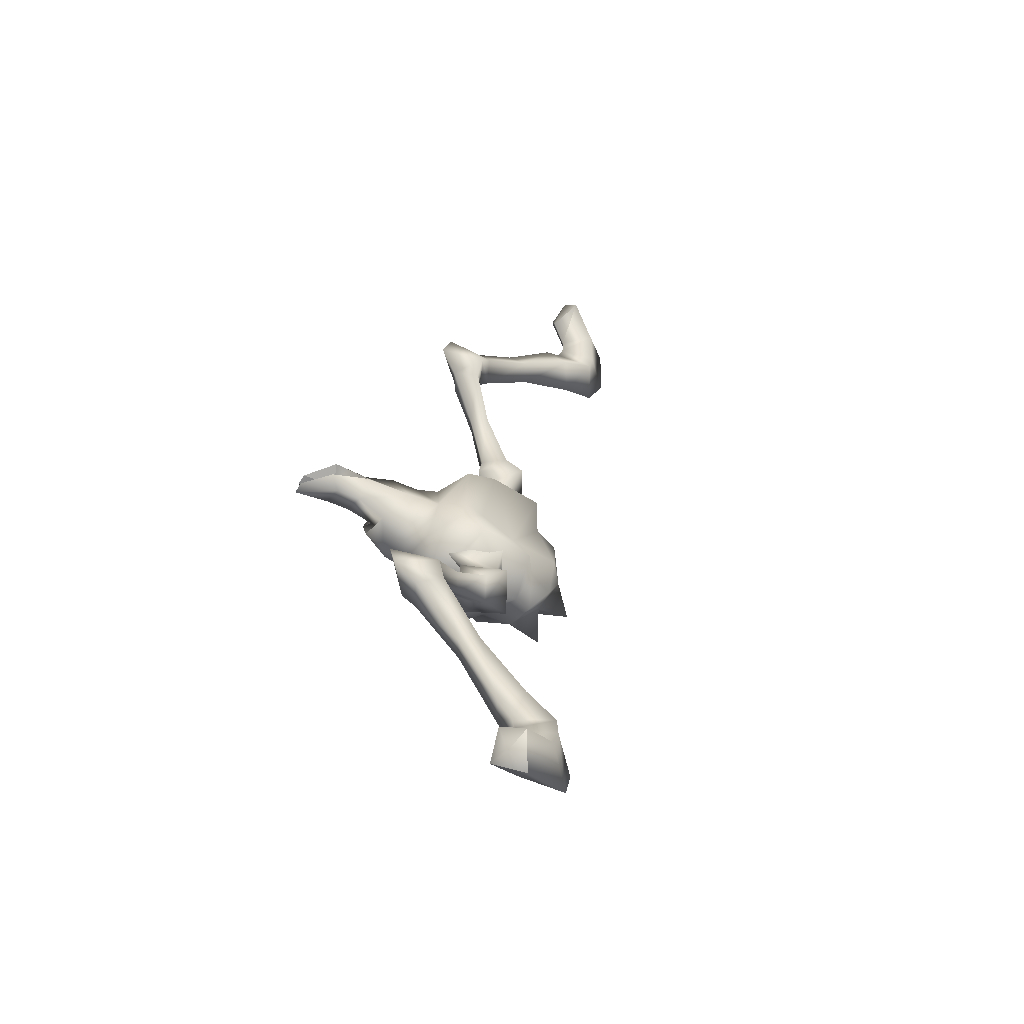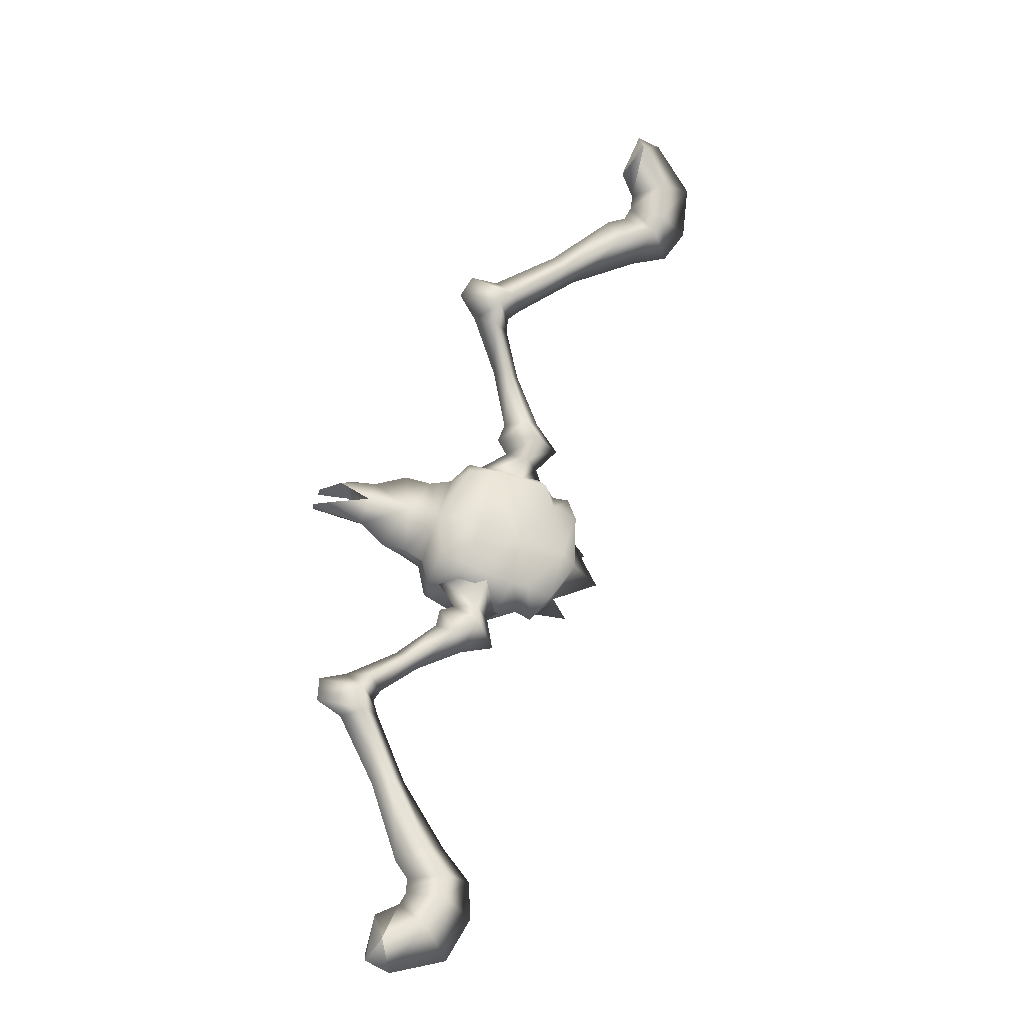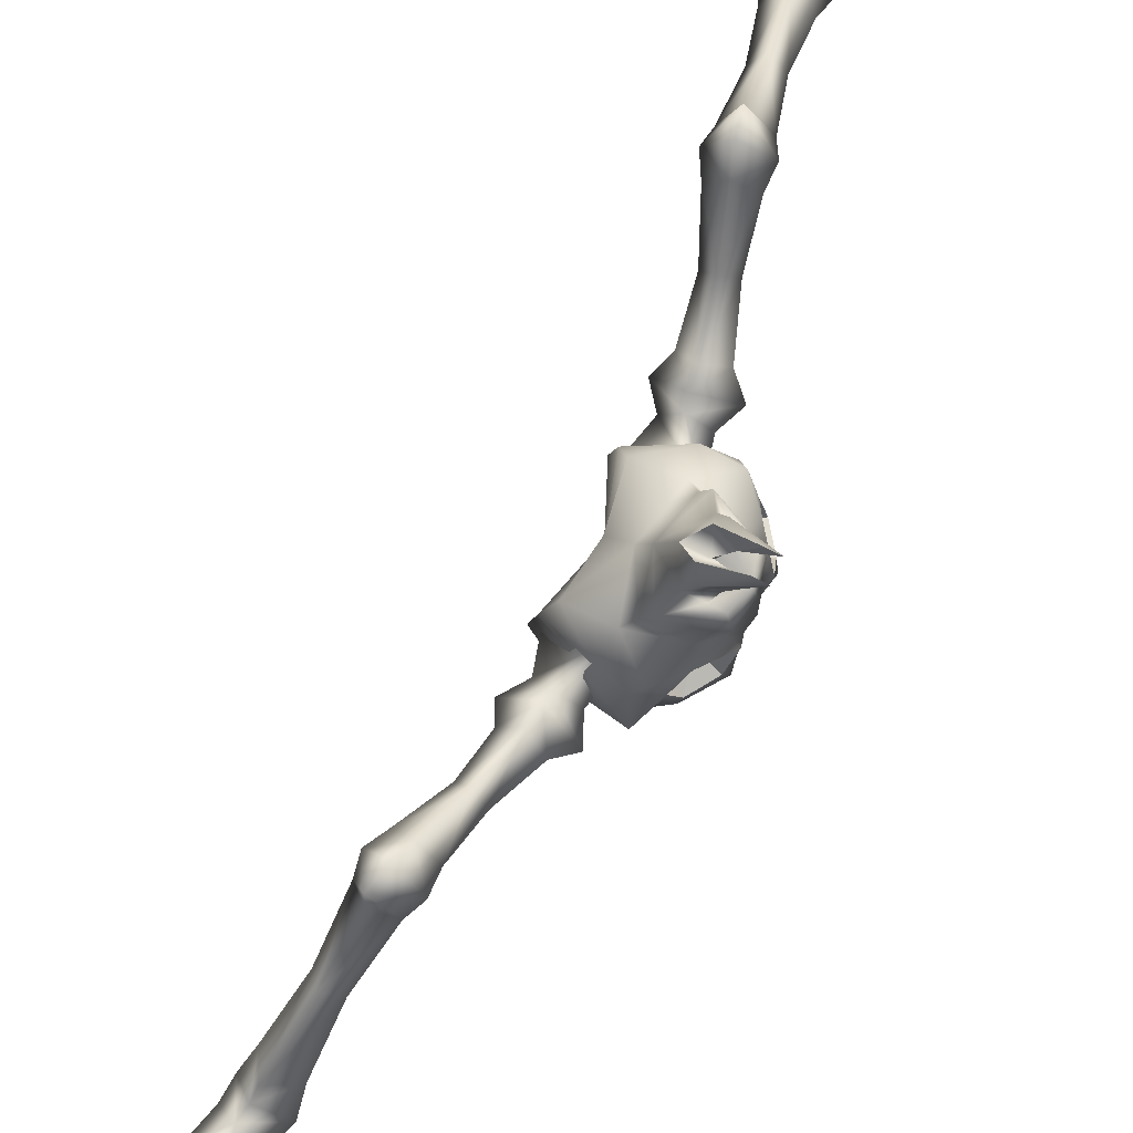
<metadata>
{"format":"obj","ext":"obj","renderer":"f3d","projection":"perspective","resolution":1024,"background":"white","views":[{"elev":-31.8,"azim":33.6,"up":"+Y"},{"elev":-0.9,"azim":59.4,"up":"+Y"},{"elev":50.1,"azim":-137.0,"up":"+Z"}]}
</metadata>
<code>
v -0.09842 0.01614 -0.005948
v -0.1028 -0.003038 -0.03947
v -0.08713 0.04961 -0.03952
v -0.08839 -0.02457 -0.04656
v -0.09792 -0.02091 0.008061
v -0.08857 -0.0431 -0.03785
v -0.1164 -0.005189 0.04625
v -0.1162 0.02927 0.02668
v -0.0865 0.003968 -0.08938
v -0.08113 -0.01705 -0.1137
v -0.0876 0.05112 0.003454
v -0.1094 0.04711 0.03752
v -0.06956 0.09859 -0.03617
v -0.06666 0.06198 -0.08381
v -0.02887 0.09123 0.01377
v -0.02522 0.1204 -0.02048
v -0.04333 -0.05851 -0.08818
v -0.05 -0.01809 -0.114
v -0.0389 -0.07561 -0.1222
v -0.04428 -0.04866 -0.1385
v -0.0212 0.009324 -0.1371
v -0.05829 0.03568 -0.1303
v -0.02859 0.07657 -0.1277
v 0.04475 0.06297 -0.1458
v 0.009555 0.002683 -0.173
v -0.01241 -0.06302 -0.1445
v -0.005922 -0.07528 -0.1373
v 0.05477 0.05919 -0.1698
v 0.06182 -0.01 -0.1734
v 0.02988 -0.03834 -0.2199
v -0.06892 0.03959 -0.1074
v 0.02361 0.09594 -0.1253
v -0.06409 0.1131 -0.09164
v 0.06078 0.1064 -0.02623
v -0.05355 0.1027 -0.05538
v -0.005721 -0.08927 -0.1304
v -0.03032 -0.1034 -0.1092
v -0.02891 -0.1009 -0.0697
v -0.07966 -0.05882 -0.02823
v 0.04467 -0.1351 -0.09925
v 0.01213 -0.1215 -0.06712
v -0.05671 -0.1129 -0.06242
v -0.01283 -0.1427 -0.03482
v 0.0289 -0.1491 -0.006891
v 0.09373 -0.1293 -0.04295
v 0.1062 -0.1426 -0.06175
v 0.0872 -0.1096 -0.12
v -0.05855 -0.1057 -0.03067
v -0.08604 -0.069 -0.00417
v -0.08157 -0.04998 0.02944
v -0.05197 -0.08838 0.03434
v -0.09929 -0.03715 0.06223
v -0.06049 -0.05524 0.06038
v -0.08856 -0.03454 0.08122
v -0.0183 -0.1026 0.07152
v -0.01986 -0.1217 0.01449
v 0.005628 -0.04417 0.08624
v 0.02683 -0.08391 0.08885
v -0.1262 0.01586 0.09019
v -0.1225 0.04594 0.07279
v -0.07677 0.09821 0.07547
v -0.05023 0.08743 0.0433
v -0.09433 0.04195 0.06179
v -0.0981 0.08661 0.1232
v -0.1266 0.06084 0.1215
v -0.1218 0.09033 0.152
v -0.1501 0.06691 0.1498
v -0.1888 0.06931 0.1889
v -0.1343 0.06222 0.1607
v -0.1717 0.07727 0.1957
v -0.1028 0.04791 0.139
v -0.07168 0.025 0.08134
v -0.1159 0.01886 0.1439
v -0.1303 0.04632 0.1692
v -0.1405 0.02954 0.1698
v -0.1066 0.03068 0.1839
v -0.08079 0.01865 0.1596
v -0.1825 0.0448 0.202
v -0.1654 0.05276 0.2088
v -0.08182 -0.007165 0.08808
v -0.04749 -0.01671 0.137
v -0.108 -0.011 0.1033
v -0.02107 -0.02701 0.1045
v -0.01241 -0.06302 -0.1445
v 0.06182 -0.01 -0.1734
v 0.02988 -0.03834 -0.2199
v -0.005922 -0.07528 -0.1373
v 0.09016 -0.08702 -0.205
v 0.0872 -0.1096 -0.12
v -0.005721 -0.08927 -0.1304
v 0.05704 -0.1449 -0.1629
v 0.06078 0.1064 -0.02623
v 0.08059 -0.008088 -0.05296
v 0.05896 0.01761 0.005354
v 0.09985 0.08236 -0.09737
v 0.08498 0.04362 -0.1223
v 0.1209 -0.03262 -0.118
v 0.09387 0.02783 -0.1609
v 0.05477 0.05919 -0.1698
v 0.04475 0.06297 -0.1458
v 0.1073 -0.05386 -0.1512
v 0.06182 -0.01 -0.1734
v 0.09016 -0.08702 -0.205
v 0.02361 0.09594 -0.1253
v 0.03518 0.1053 0.01338
v -0.02522 0.1204 -0.02048
v -0.02887 0.09123 0.01377
v 0.006086 0.03198 0.05736
v 0.04638 0.03088 0.03613
v -0.05023 0.08743 0.0433
v -0.02769 0.04325 0.09449
v -0.07677 0.09821 0.07547
v -0.0981 0.08661 0.1232
v -0.07304 0.06072 0.1487
v -0.116 0.08846 0.1798
v -0.1218 0.09033 0.152
v -0.1717 0.07727 0.1957
v 0.06891 -0.02709 0.08425
v 0.005628 -0.04417 0.08624
v -0.02107 -0.02701 0.1045
v -0.08079 0.01865 0.1596
v -0.04749 -0.01671 0.137
v -0.1077 0.05578 0.1973
v -0.1066 0.03068 0.1839
v -0.1654 0.05276 0.2088
v 0.02683 -0.08391 0.08885
v 0.1005 -0.04935 0.05715
v 0.1411 -0.07941 -0.01079
v 0.1181 -0.0862 -0.05286
v 0.1279 -0.1058 -0.08937
v 0.1062 -0.1426 -0.06175
v 0.09373 -0.1293 -0.04295
v 0.0872 -0.1096 -0.12
v 0.08293 -0.1368 -0.0007528
v -0.1028 -0.003038 -0.03947
v -0.05318 0.04184 -0.03523
v -0.08713 0.04961 -0.03952
v -0.06694 6.18e-05 -0.03543
v -0.08713 0.04961 -0.03952
v -0.04643 0.04797 -0.06851
v -0.06666 0.06198 -0.08381
v -0.04643 0.04797 -0.06851
v -0.08713 0.04961 -0.03952
v -0.05318 0.04184 -0.03523
v -0.06666 0.06198 -0.08381
v -0.04492 0.03227 -0.08959
v -0.06892 0.03959 -0.1074
v -0.04492 0.03227 -0.08959
v -0.06666 0.06198 -0.08381
v -0.04643 0.04797 -0.06851
v -0.0865 0.003968 -0.08938
v -0.06694 6.18e-05 -0.03543
v -0.1028 -0.003038 -0.03947
v -0.06694 6.18e-05 -0.03543
v -0.0865 0.003968 -0.08938
v -0.0536 0.007386 -0.07127
v -0.06892 0.03959 -0.1074
v -0.0536 0.007386 -0.07127
v -0.0865 0.003968 -0.08938
v -0.0536 0.007386 -0.07127
v -0.06892 0.03959 -0.1074
v -0.04492 0.03227 -0.08959
v -0.06694 6.18e-05 -0.03543
v -0.04245 0.02696 -0.05368
v -0.05318 0.04184 -0.03523
v -0.05318 0.04184 -0.03523
v -0.04245 0.02696 -0.05368
v -0.04643 0.04797 -0.06851
v -0.04643 0.04797 -0.06851
v -0.04245 0.02696 -0.05368
v -0.04492 0.03227 -0.08959
v -0.0536 0.007386 -0.07127
v -0.04245 0.02696 -0.05368
v -0.06694 6.18e-05 -0.03543
v -0.04492 0.03227 -0.08959
v -0.04245 0.02696 -0.05368
v -0.0536 0.007386 -0.07127
v -0.09433 0.04195 0.06179
v -0.1262 0.01586 0.09019
v -0.1225 0.04594 0.07279
v -0.07168 0.025 0.08134
v -0.08182 -0.007165 0.08808
v -0.108 -0.011 0.1033
v 0.07002 0.09254 -0.0657
v 0.02663 0.1105 -0.1233
v 0.04186 0.05755 -0.1356
v 0.04778 0.1303 -0.09207
v -0.01022 0.1183 -0.1034
v -0.009842 0.06623 -0.07685
v 0.01092 0.1381 -0.0722
v -0.02267 0.09793 -0.006644
v 0.02769 0.1432 -0.1633
v 0.0648 0.165 -0.1058
v -0.03304 0.1446 -0.1249
v 0.003703 0.1618 -0.06048
v 0.003703 0.1618 -0.06048
v 0.0122 0.1901 -0.134
v 0.03565 0.195 -0.09874
v -0.006488 0.2727 -0.105
v 0.009145 0.2783 -0.0796
v -0.02236 0.1829 -0.1101
v -0.03261 0.2736 -0.08962
v 0.001086 0.1878 -0.07479
v -0.01697 0.2792 -0.06426
v -0.01868 0.3519 -0.09093
v 0.002715 0.3654 -0.0564
v 0.009417 0.399 -0.06196
v -0.02041 0.3749 -0.09443
v -0.03419 0.3725 -0.03589
v -0.04421 0.4135 -0.01318
v -0.01683 0.39 -0.1163
v 0.004925 0.4172 -0.08965
v 0.01544 0.4682 -0.1936
v 0.0007111 0.4448 -0.2149
v -0.02654 0.4635 -0.2037
v -0.05339 0.4107 -0.1036
v -0.01182 0.4868 -0.1822
v -0.03165 0.4377 -0.07679
v -0.06591 0.3906 -0.08004
v -0.01868 0.3519 -0.09093
v -0.0556 0.3589 -0.07039
v -0.03419 0.3725 -0.03589
v -0.04249 0.4455 -0.03526
v 0.04229 0.521 -0.2936
v 0.02313 0.4833 -0.3262
v 0.06194 0.5384 -0.3488
v 0.03643 0.4956 -0.3874
v -0.01197 0.5302 -0.3665
v -0.01602 0.5145 -0.3076
v 0.0118 0.5648 -0.3169
v 0.005515 0.5566 -0.2869
v 0.005515 0.5566 -0.2869
v 0.05831 0.5678 -0.3657
v 0.04046 0.5404 -0.425
v 0.03461 0.6211 -0.4381
v 0.05341 0.6235 -0.3712
v -0.007332 0.5604 -0.3815
v -0.01224 0.6161 -0.387
v 0.01276 0.5842 -0.3299
v 0.01129 0.6059 -0.3339
v 0.01276 0.5842 -0.3299
v 0.01419 0.6996 -0.3895
v 0.04051 0.6905 -0.3391
v -0.0254 0.6839 -0.3553
v 0.00308 0.6463 -0.3185
v 0.04051 0.6905 -0.3391
v 0.04051 0.6905 -0.3391
v 0.007403 0.714 -0.3519
v 0.01419 0.6996 -0.3895
v 0.04051 0.6905 -0.3391
v -0.0254 0.6839 -0.3553
v 0.00308 0.6463 -0.3185
v -0.1028 0.04791 0.139
v -0.116 0.08846 0.1798
v -0.07304 0.06072 0.1487
v -0.1343 0.06222 0.1607
v -0.1077 0.05578 0.1973
v -0.1303 0.04632 0.1692
v -0.1343 0.06222 0.1607
v -0.1717 0.07727 0.1957
v -0.116 0.08846 0.1798
v -0.1717 0.07727 0.1957
v -0.1343 0.06222 0.1607
v -0.1888 0.06931 0.1889
v -0.002993 -0.1238 0.03915
v 0.08293 -0.1368 -0.0007528
v 0.1005 -0.04935 0.05715
v 0.001605 -0.1138 0.06047
v -0.02559 -0.1304 -0.01635
v 0.05704 -0.1449 -0.1629
v -0.08604 -0.069 -0.00417
v -0.02508 -0.06844 0.0238
v -0.05323 -0.05375 -0.006634
v -0.05197 -0.08838 0.03434
v -0.05197 -0.08838 0.03434
v -0.009946 -0.0952 0.008124
v -0.02508 -0.06844 0.0238
v -0.009946 -0.0952 0.008124
v -0.05197 -0.08838 0.03434
v -0.01986 -0.1217 0.01449
v -0.01986 -0.1217 0.01449
v -0.01025 -0.1038 -0.01676
v -0.009946 -0.0952 0.008124
v -0.01025 -0.1038 -0.01676
v -0.01986 -0.1217 0.01449
v -0.02559 -0.1304 -0.01635
v -0.05855 -0.1057 -0.03067
v -0.05323 -0.05375 -0.006634
v -0.03118 -0.08062 -0.02417
v -0.05323 -0.05375 -0.006634
v -0.05855 -0.1057 -0.03067
v -0.08604 -0.069 -0.00417
v -0.02559 -0.1304 -0.01635
v -0.03118 -0.08062 -0.02417
v -0.01025 -0.1038 -0.01676
v -0.03118 -0.08062 -0.02417
v -0.02559 -0.1304 -0.01635
v -0.05855 -0.1057 -0.03067
v -0.05323 -0.05375 -0.006634
v -0.02508 -0.06844 0.0238
v -0.01727 -0.07187 -0.0007829
v -0.02508 -0.06844 0.0238
v -0.009946 -0.0952 0.008124
v -0.01727 -0.07187 -0.0007829
v -0.009946 -0.0952 0.008124
v -0.01025 -0.1038 -0.01676
v -0.01727 -0.07187 -0.0007829
v -0.03118 -0.08062 -0.02417
v -0.05323 -0.05375 -0.006634
v -0.01727 -0.07187 -0.0007829
v -0.01025 -0.1038 -0.01676
v -0.03118 -0.08062 -0.02417
v -0.01727 -0.07187 -0.0007829
v 0.1116 -0.07046 0.02154
v 0.09064 -0.1407 0.01116
v 0.1109 -0.1175 0.04055
v 0.08702 -0.1197 -0.04078
v 0.05623 -0.1425 0.03617
v 0.03169 -0.09678 0.0104
v 0.0765 -0.1193 0.06556
v 0.01788 -0.06122 0.07854
v 0.112 -0.1877 0.01374
v 0.1421 -0.1385 0.05666
v 0.04988 -0.1808 0.04928
v 0.07655 -0.1241 0.09255
v 0.07655 -0.1241 0.09255
v 0.1098 -0.1928 0.07091
v 0.1257 -0.1584 0.09038
v 0.1182 -0.2165 0.1569
v 0.1293 -0.1932 0.1727
v 0.07099 -0.1834 0.08601
v 0.09179 -0.2146 0.1717
v 0.0869 -0.149 0.1055
v 0.1029 -0.1913 0.1875
v 0.1342 -0.248 0.2301
v 0.1516 -0.219 0.2564
v 0.1715 -0.237 0.2784
v 0.142 -0.2624 0.2467
v 0.1168 -0.2201 0.2813
v 0.1186 -0.2256 0.3289
v 0.1553 -0.2857 0.2453
v 0.1799 -0.2694 0.2778
v 0.2296 -0.3722 0.2562
v 0.2118 -0.3835 0.2284
v 0.1919 -0.3938 0.2552
v 0.1275 -0.2993 0.2764
v 0.2097 -0.3825 0.283
v 0.1519 -0.2828 0.3089
v 0.1039 -0.2757 0.2766
v 0.1342 -0.248 0.2301
v 0.09931 -0.249 0.255
v 0.1168 -0.2201 0.2813
v 0.1367 -0.2578 0.3412
v 0.294 -0.4667 0.2351
v 0.269 -0.4816 0.1902
v 0.3294 -0.5114 0.2131
v 0.298 -0.531 0.1621
v 0.2631 -0.5493 0.2112
v 0.2416 -0.4966 0.2336
v 0.2876 -0.5177 0.2624
v 0.2728 -0.4923 0.2745
v 0.2728 -0.4923 0.2745
v 0.3406 -0.5402 0.2273
v 0.3261 -0.5808 0.1751
v 0.3539 -0.6321 0.2326
v 0.3583 -0.5731 0.2693
v 0.2817 -0.5739 0.2257
v 0.2994 -0.6069 0.2676
v 0.2984 -0.5369 0.2702
v 0.3061 -0.551 0.2853
v 0.2984 -0.5369 0.2702
v 0.3553 -0.639 0.3269
v 0.3654 -0.5847 0.3434
v 0.3066 -0.6192 0.3422
v 0.3108 -0.5613 0.3279
v 0.3654 -0.5847 0.3434
v 0.3654 -0.5847 0.3434
v 0.347 -0.6186 0.3614
v 0.3654 -0.5847 0.3434
v 0.3553 -0.639 0.3269
v 0.3066 -0.6192 0.3422
v 0.3108 -0.5613 0.3279
v -0.1303 0.04632 0.1692
v -0.1654 0.05276 0.2088
v -0.1825 0.0448 0.202
v -0.1654 0.05276 0.2088
v -0.1303 0.04632 0.1692
v -0.1077 0.05578 0.1973
g w_0
f 3 2 1
f 2 4 1
f 1 4 5
f 6 5 4
f 5 7 1
f 8 1 7
f 2 9 4
f 10 4 9
f 11 3 1
f 8 11 1
f 8 12 11
f 11 13 3
f 3 13 14
f 15 13 11
f 16 13 15
f 6 4 17
f 4 18 17
f 10 18 4
f 17 18 19
f 20 19 18
f 18 10 21
f 22 21 10
f 10 9 22
f 22 23 21
f 24 21 23
f 20 18 25
f 21 25 18
f 20 26 19
f 20 25 26
f 27 19 26
f 24 28 21
f 25 21 28
f 25 28 29
f 25 30 26
f 25 29 30
f 22 31 23
f 31 22 9
f 14 23 31
f 32 24 23
f 33 32 23
f 14 33 23
f 34 32 33
f 14 35 33
f 33 35 34
f 16 34 35
f 13 16 35
f 13 35 14
f 27 36 19
f 37 19 36
f 37 38 19
f 17 19 38
f 38 39 17
f 37 40 38
f 40 37 36
f 41 38 40
f 38 41 42
f 38 42 39
f 43 42 41
f 43 41 44
f 45 44 41
f 40 46 41
f 45 41 46
f 46 40 47
f 42 48 39
f 42 43 48
f 49 39 48
f 39 49 50
f 49 51 50
f 50 5 39
f 6 39 5
f 39 6 17
f 5 50 7
f 52 7 50
f 51 53 50
f 53 52 50
f 54 52 53
f 55 53 51
f 55 51 56
f 55 57 53
f 55 58 57
f 7 52 59
f 7 59 8
f 60 8 59
f 60 12 8
f 60 61 12
f 62 12 61
f 60 63 61
f 61 63 64
f 65 64 63
f 64 65 66
f 67 66 65
f 67 68 66
f 67 69 68
f 67 65 69
f 70 66 68
f 71 69 65
f 63 72 65
f 71 65 72
f 12 62 11
f 15 11 62
f 71 72 73
f 71 73 74
f 75 74 73
f 75 73 76
f 77 76 73
f 74 75 78
f 75 76 78
f 79 78 76
f 73 80 77
f 80 73 72
f 81 77 80
f 80 82 81
f 82 54 81
f 83 81 54
f 54 53 83
f 57 83 53
f 54 82 52
f 82 59 52
f 86 85 84
f 84 85 87
f 88 87 85
f 88 89 87
f 90 87 89
f 89 91 90
f 94 93 92
f 95 92 93
f 96 95 93
f 97 96 93
f 98 96 97
f 98 99 96
f 100 96 99
f 95 96 100
f 98 97 101
f 98 101 102
f 99 98 102
f 102 101 103
f 104 95 100
f 95 104 92
f 92 105 94
f 106 105 92
f 106 107 105
f 107 108 105
f 109 105 108
f 109 94 105
f 107 110 108
f 111 108 110
f 112 111 110
f 112 113 111
f 114 111 113
f 114 113 115
f 116 115 113
f 116 117 115
f 109 108 118
f 119 118 108
f 111 120 108
f 119 108 120
f 114 121 111
f 122 111 121
f 111 122 120
f 114 123 121
f 124 121 123
f 125 124 123
f 119 126 118
f 118 126 127
f 127 94 118
f 94 127 93
f 128 93 127
f 128 129 93
f 129 97 93
f 129 130 97
f 130 129 131
f 132 131 129
f 129 128 132
f 97 130 101
f 101 130 133
f 130 131 133
f 101 133 103
f 128 134 132
f 134 128 127
f 109 118 94
f 137 136 135
f 138 135 136
f 141 140 139
f 144 143 142
f 147 146 145
f 150 149 148
f 153 152 151
f 156 155 154
f 159 158 157
f 162 161 160
f 165 164 163
f 168 167 166
f 171 170 169
f 174 173 172
f 177 176 175
f 180 179 178
f 181 178 179
f 181 179 182
f 183 182 179
f 186 185 184
f 187 184 185
f 185 186 188
f 189 188 186
f 188 189 190
f 191 190 189
f 184 187 191
f 190 191 187
f 185 192 187
f 185 188 192
f 193 187 192
f 187 193 190
f 194 192 188
f 188 190 194
f 195 194 190
f 196 190 193
f 192 197 193
f 192 194 197
f 198 193 197
f 193 198 196
f 197 199 198
f 200 198 199
f 197 201 199
f 201 197 194
f 194 195 201
f 202 199 201
f 201 203 202
f 198 200 203
f 203 201 195
f 203 196 198
f 204 202 203
f 204 203 200
f 199 205 200
f 206 200 205
f 200 206 204
f 206 205 207
f 208 207 205
f 206 207 209
f 209 204 206
f 210 209 207
f 208 211 207
f 212 207 211
f 212 211 213
f 214 213 211
f 214 211 215
f 216 215 211
f 215 216 217
f 213 217 212
f 218 217 216
f 218 212 217
f 216 211 219
f 208 219 211
f 208 220 219
f 221 219 220
f 210 219 222
f 221 222 219
f 218 216 223
f 219 223 216
f 218 223 212
f 223 219 210
f 207 212 223
f 223 210 207
f 213 214 224
f 225 224 214
f 224 225 226
f 227 226 225
f 227 225 228
f 229 228 225
f 228 229 230
f 226 230 224
f 231 230 229
f 232 224 230
f 226 227 233
f 234 233 227
f 234 235 233
f 236 233 235
f 234 237 235
f 234 227 237
f 228 237 227
f 238 235 237
f 237 239 238
f 237 228 239
f 230 239 228
f 240 238 239
f 233 236 241
f 240 241 236
f 233 241 226
f 230 226 241
f 235 242 236
f 235 238 242
f 243 236 242
f 243 240 236
f 244 242 238
f 238 240 244
f 245 244 240
f 245 240 246
f 246 240 243
f 229 215 231
f 215 229 214
f 225 214 229
f 217 231 215
f 217 213 232
f 224 232 213
f 249 248 247
f 250 247 248
f 251 248 249
f 252 248 251
f 252 250 248
f 221 220 202
f 199 202 220
f 202 204 221
f 222 221 204
f 255 254 253
f 256 253 254
f 255 253 257
f 258 257 253
f 261 260 259
f 264 263 262
f 266 265 44
f 266 267 265
f 45 266 44
f 265 56 44
f 268 56 265
f 265 267 268
f 56 269 44
f 43 44 269
f 269 48 43
f 58 268 267
f 58 55 268
f 268 55 56
f 270 40 36
f 47 40 270
f 273 272 271
f 274 271 272
f 277 276 275
f 280 279 278
f 283 282 281
f 286 285 284
f 289 288 287
f 292 291 290
f 295 294 293
f 298 297 296
f 301 300 299
f 304 303 302
f 307 306 305
f 310 309 308
f 313 312 311
f 316 315 314
f 317 314 315
f 315 318 317
f 319 317 318
f 318 320 319
f 321 319 320
f 320 316 321
f 314 321 316
f 315 316 322
f 315 322 318
f 323 322 316
f 316 320 323
f 324 318 322
f 318 324 320
f 325 320 324
f 326 323 320
f 322 323 327
f 322 327 324
f 328 327 323
f 323 326 328
f 327 328 329
f 330 329 328
f 327 329 331
f 331 324 327
f 324 331 325
f 332 331 329
f 331 332 333
f 328 333 330
f 333 325 331
f 333 328 326
f 334 333 332
f 334 330 333
f 329 330 335
f 336 335 330
f 330 334 336
f 336 337 335
f 338 335 337
f 336 339 337
f 339 336 334
f 340 337 339
f 338 337 341
f 342 341 337
f 342 343 341
f 344 341 343
f 344 345 341
f 346 341 345
f 345 347 346
f 343 342 347
f 348 346 347
f 348 347 342
f 338 341 349
f 346 349 341
f 338 349 350
f 351 350 349
f 351 349 352
f 340 352 349
f 349 346 353
f 348 353 346
f 348 342 353
f 349 353 340
f 337 353 342
f 340 353 337
f 343 354 344
f 355 344 354
f 354 356 355
f 357 355 356
f 357 358 355
f 359 355 358
f 358 360 359
f 356 354 360
f 361 359 360
f 362 360 354
f 356 363 357
f 364 357 363
f 364 363 365
f 366 365 363
f 364 365 367
f 358 357 367
f 364 367 357
f 368 367 365
f 367 368 369
f 360 358 369
f 367 369 358
f 370 369 368
f 370 366 371
f 363 371 366
f 360 371 356
f 363 356 371
f 365 366 372
f 365 372 368
f 373 372 366
f 370 373 366
f 374 368 372
f 368 374 370
f 375 370 374
f 375 376 370
f 376 373 370
f 347 345 361
f 345 344 359
f 355 359 344
f 359 361 345
f 347 362 343
f 354 343 362
f 379 378 377
f 380 377 378
f 378 381 380
f 378 382 381
f 379 382 378
f 329 350 332
f 351 332 350
f 332 351 334
f 352 334 351
f 385 384 383
f 388 387 386

</code>
